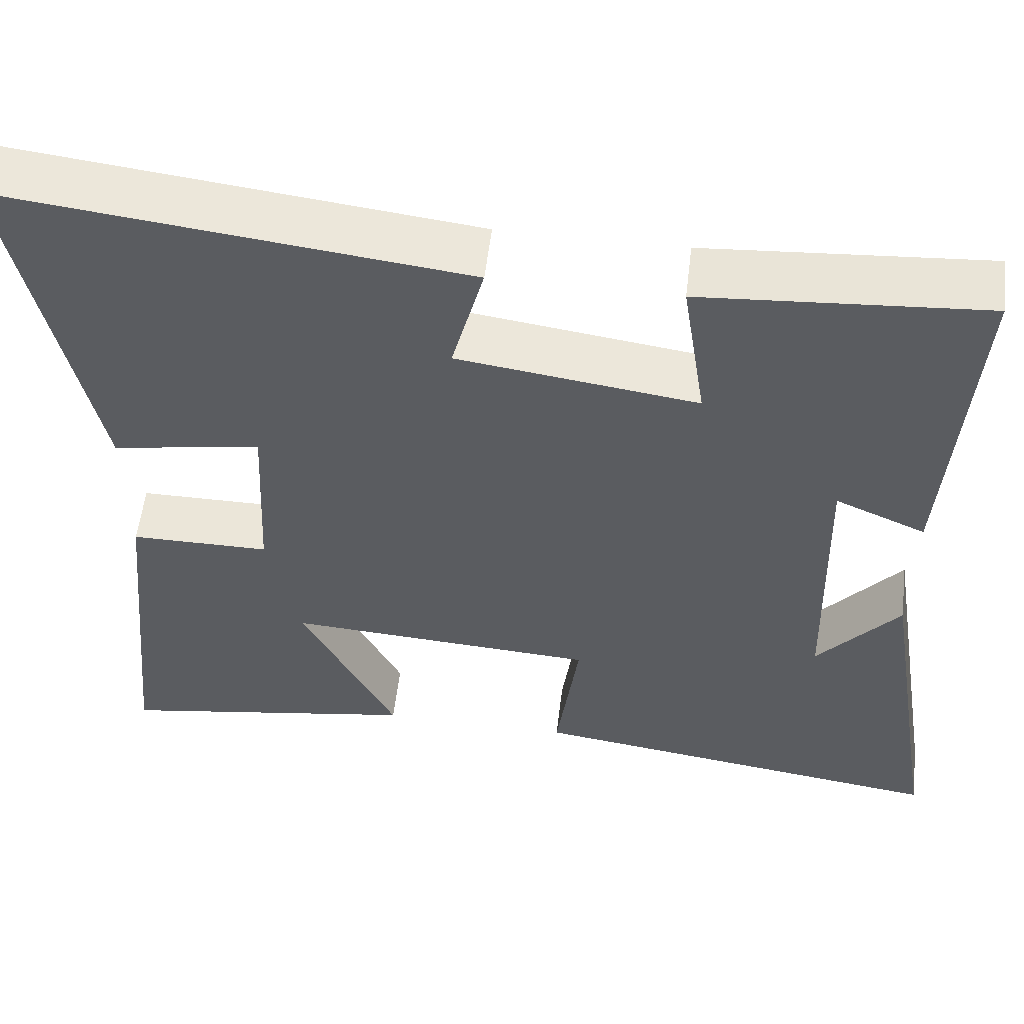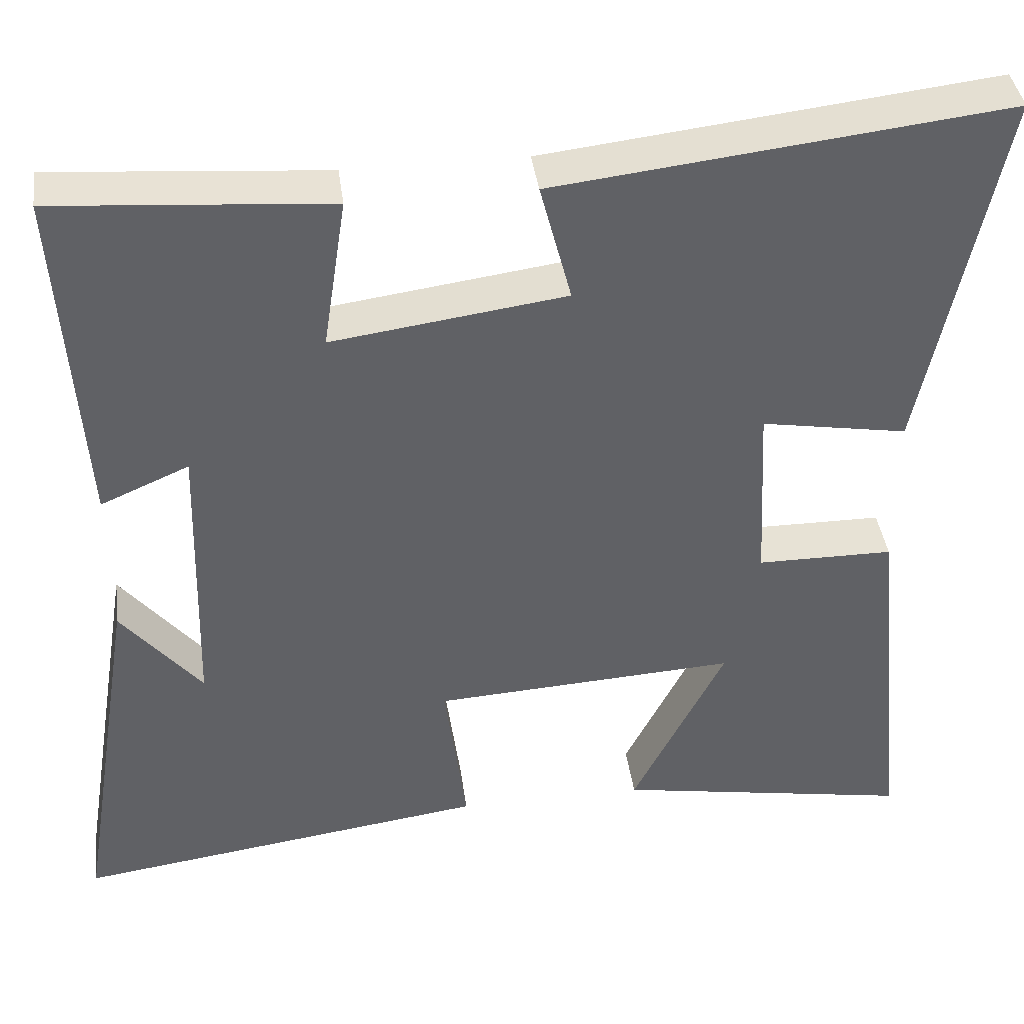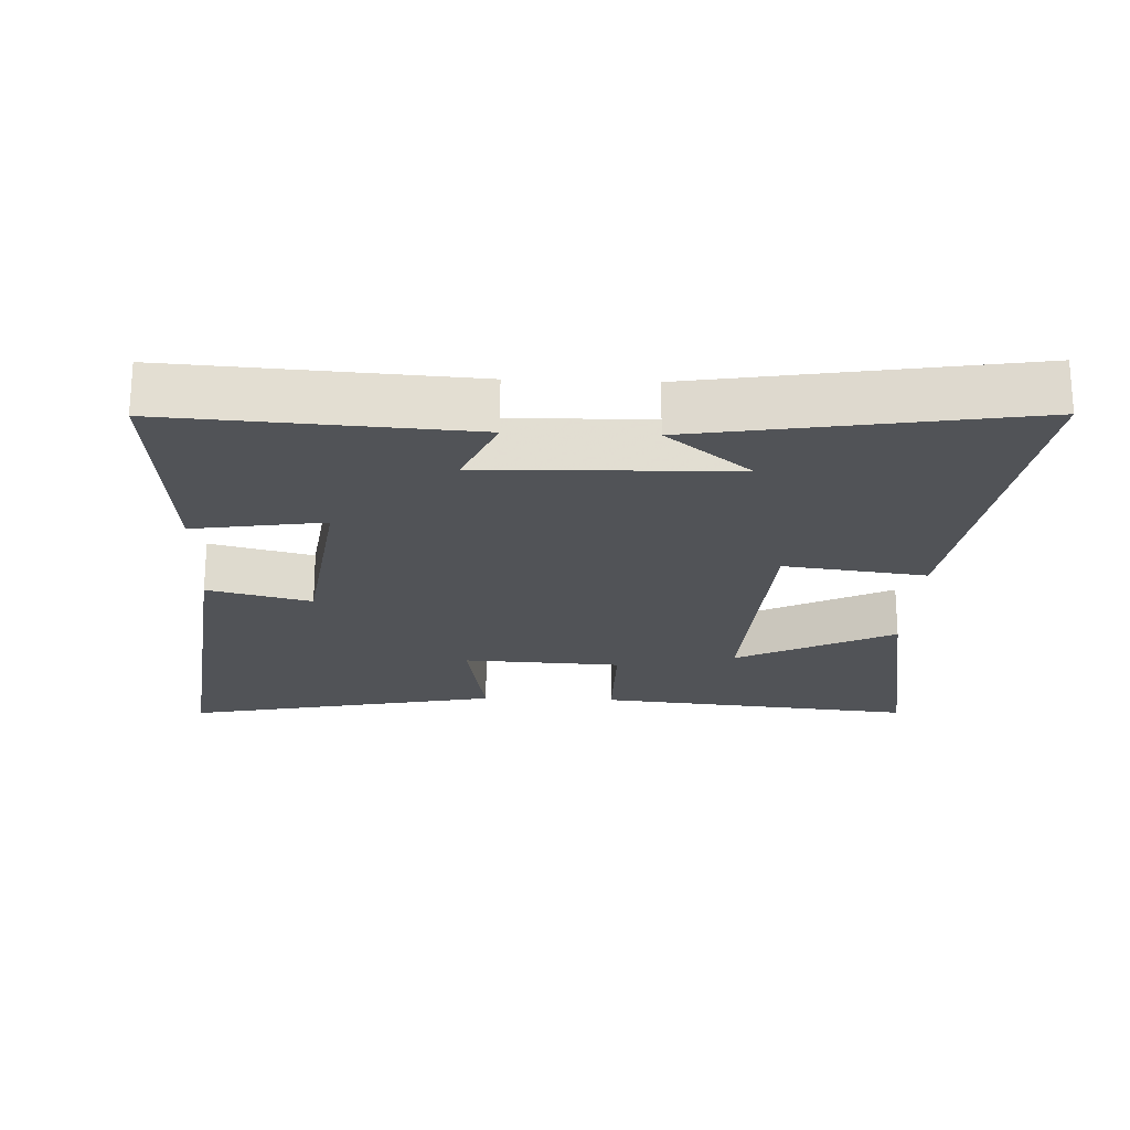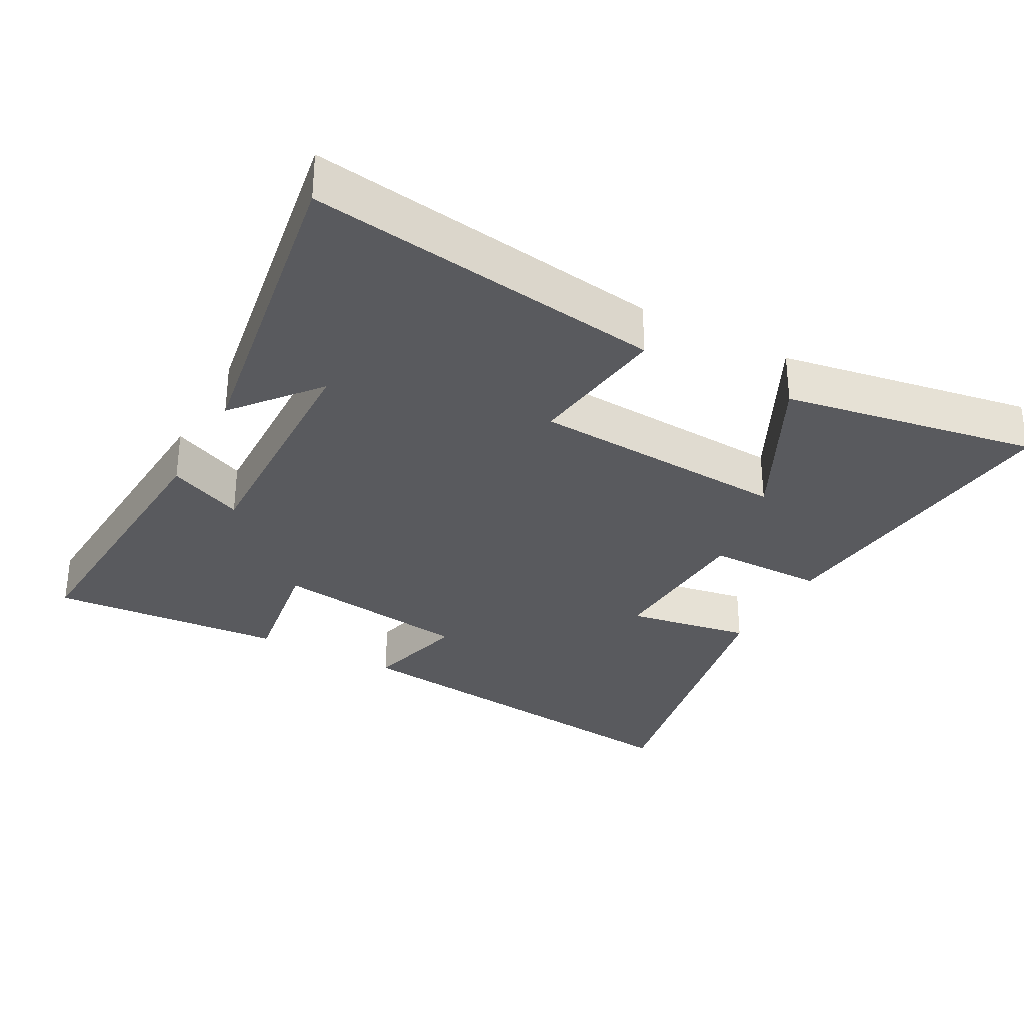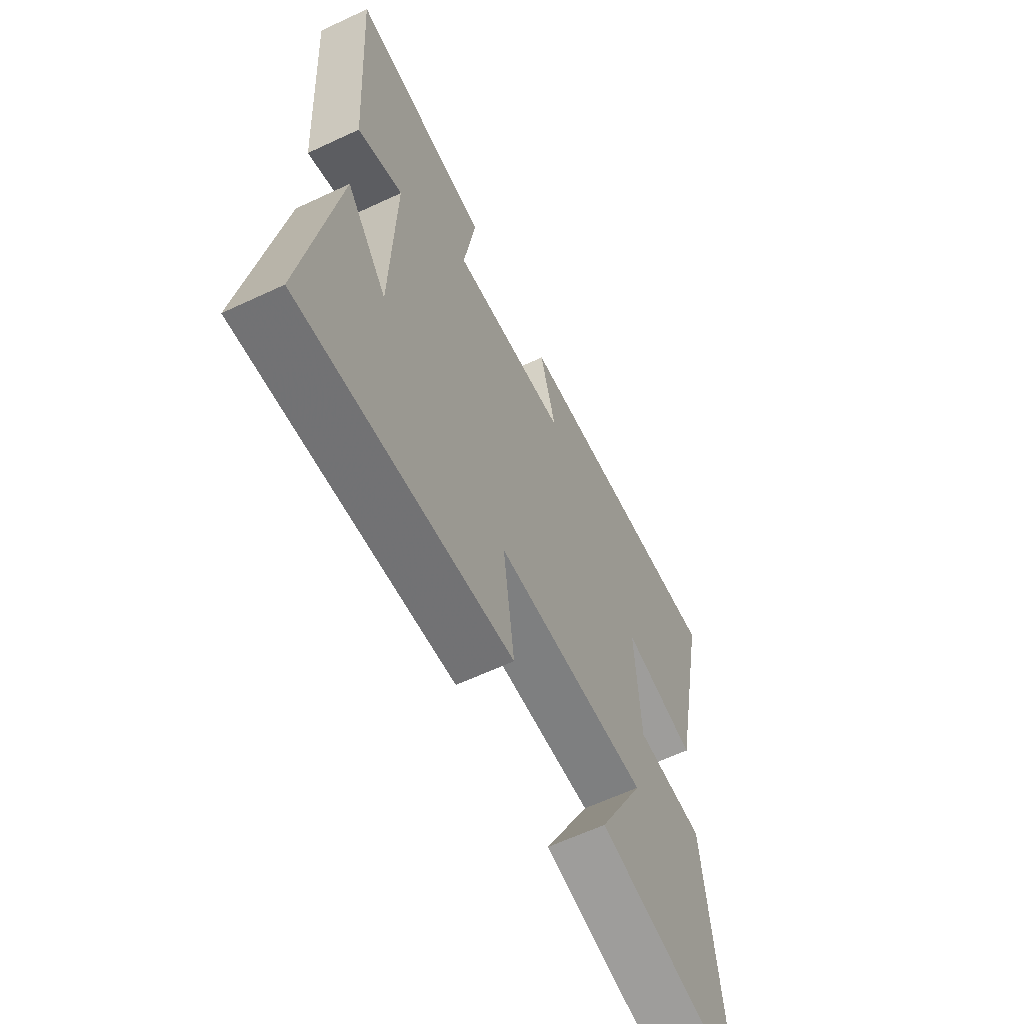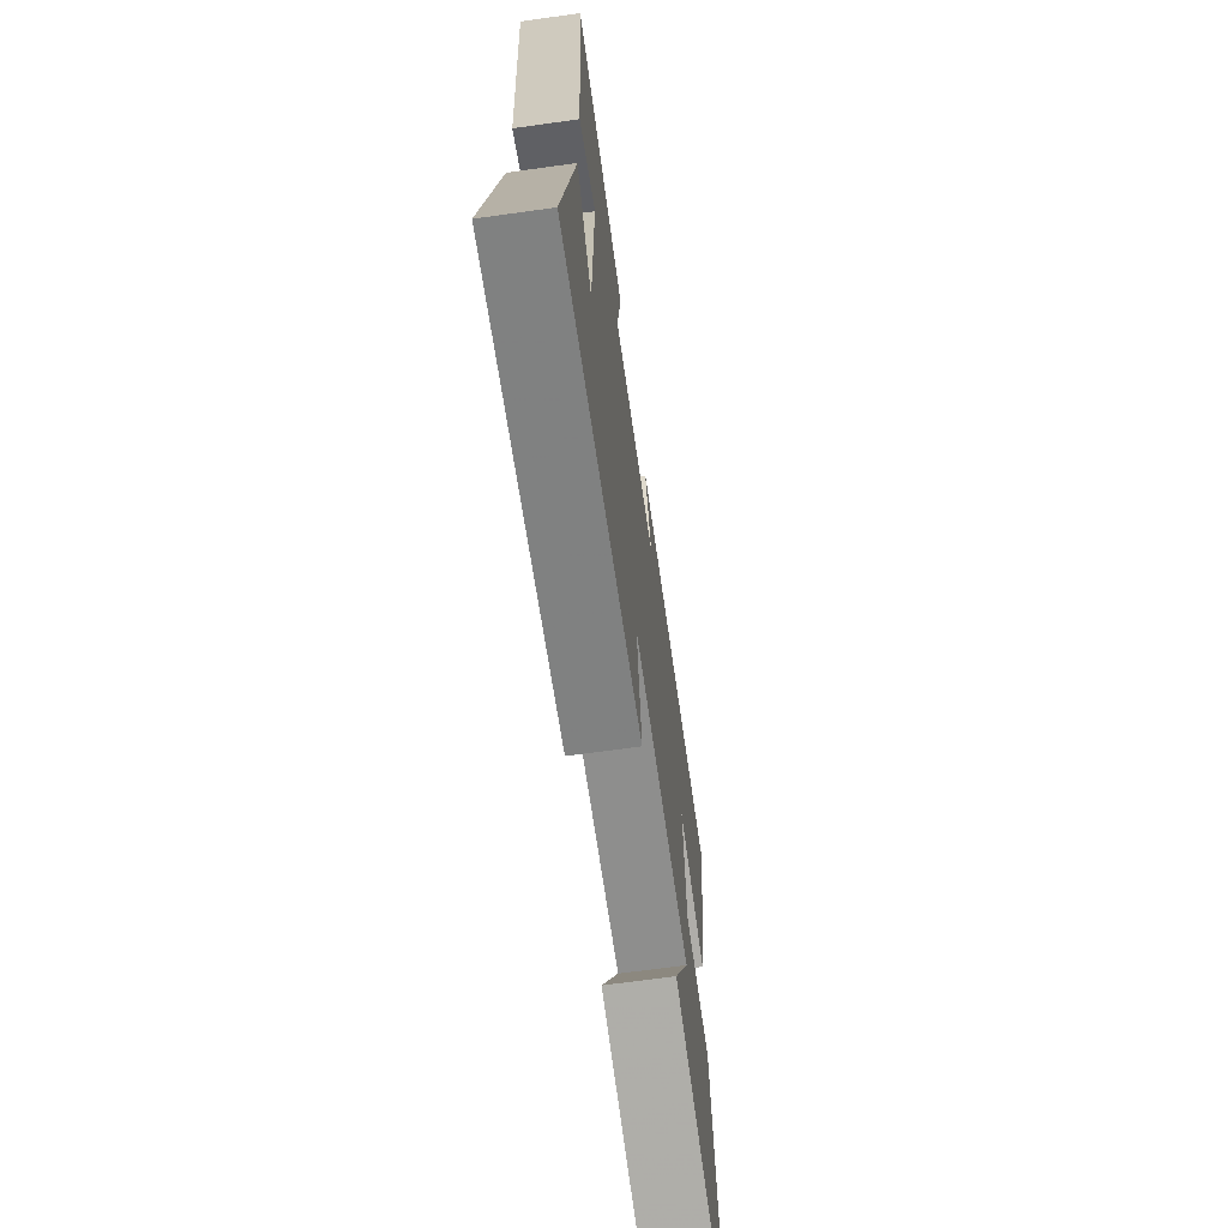
<metadata>
{"format":"obj","ext":"obj","renderer":"f3d","projection":"perspective","resolution":1024,"background":"white","views":[{"elev":55.8,"azim":6.9,"up":"+Z"},{"elev":40.1,"azim":172.4,"up":"+Z"},{"elev":-21.7,"azim":87.7,"up":"+Y"},{"elev":-31.7,"azim":151.4,"up":"+Y"},{"elev":-62.5,"azim":115.4,"up":"+Z"},{"elev":-68.0,"azim":97.9,"up":"+Z"}]}
</metadata>
<code>
v -0.547 0.07 -0.564
v -0.5 0.07 -0.097
v -0.33 0.07 -0.096
v -0.318 0.07 0.134
v -0.5 0.07 0.103
v -0.594 0.07 0.565
v -0.035 0.07 0.5
v -0.074 0.07 0.35
v 0.216 0.07 0.31
v 0.187 0.07 0.5
v 0.528 0.07 0.526
v 0.5 0.07 0.094
v 0.39 0.07 0.142
v 0.4 0.07 -0.22
v 0.5 0.07 -0.098
v 0.577 0.07 -0.572
v 0.06 0.07 -0.5
v 0.087 0.07 -0.293
v -0.291 0.07 -0.271
v -0.176 0.07 -0.5
v -0.547 0 -0.564
v -0.5 0 -0.097
v -0.33 0 -0.096
v -0.318 0 0.134
v -0.5 0 0.103
v -0.594 0 0.565
v -0.035 0 0.5
v -0.074 0 0.35
v 0.216 0 0.31
v 0.187 0 0.5
v 0.528 0 0.526
v 0.5 0 0.094
v 0.39 0 0.142
v 0.4 0 -0.22
v 0.5 0 -0.098
v 0.577 0 -0.572
v 0.06 0 -0.5
v 0.087 0 -0.293
v -0.291 0 -0.271
v -0.176 0 -0.5
f 19 20 1 2
f 18 19 2 3
f 16 17 18
f 14 15 16
f 14 16 18
f 18 3 4
f 14 18 4
f 13 14 4
f 11 12 13
f 10 11 13
f 9 10 13
f 8 9 13 4
f 6 7 8
f 5 6 8
f 4 5 8
f 22 21 40 39
f 23 22 39 38
f 38 37 36
f 36 35 34
f 38 36 34
f 24 23 38
f 24 38 34
f 24 34 33
f 33 32 31
f 33 31 30
f 33 30 29
f 24 33 29 28
f 28 27 26
f 28 26 25
f 28 25 24
f 1 21 22 2
f 2 22 23 3
f 3 23 24 4
f 4 24 25 5
f 5 25 26 6
f 6 26 27 7
f 7 27 28 8
f 8 28 29 9
f 9 29 30 10
f 10 30 31 11
f 11 31 32 12
f 12 32 33 13
f 13 33 34 14
f 14 34 35 15
f 15 35 36 16
f 16 36 37 17
f 17 37 38 18
f 18 38 39 19
f 19 39 40 20
f 20 40 21 1

</code>
